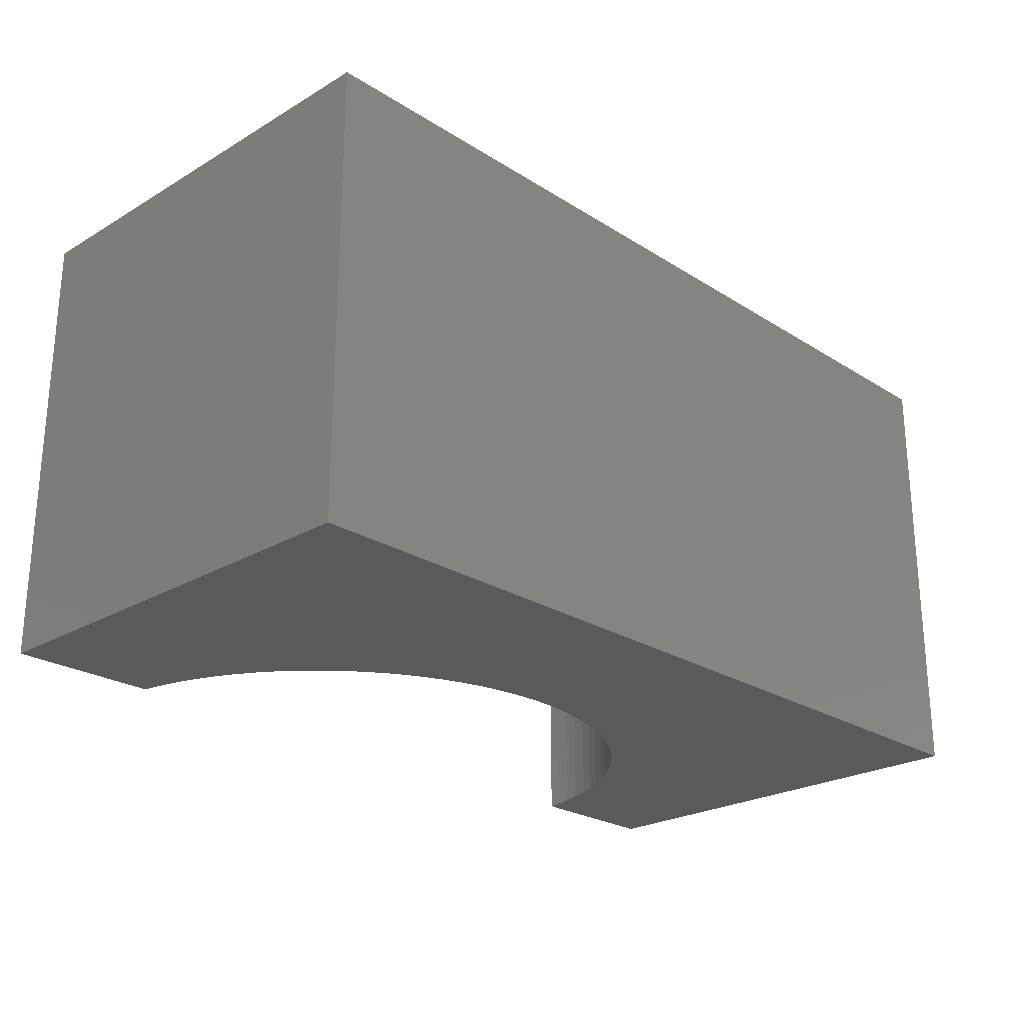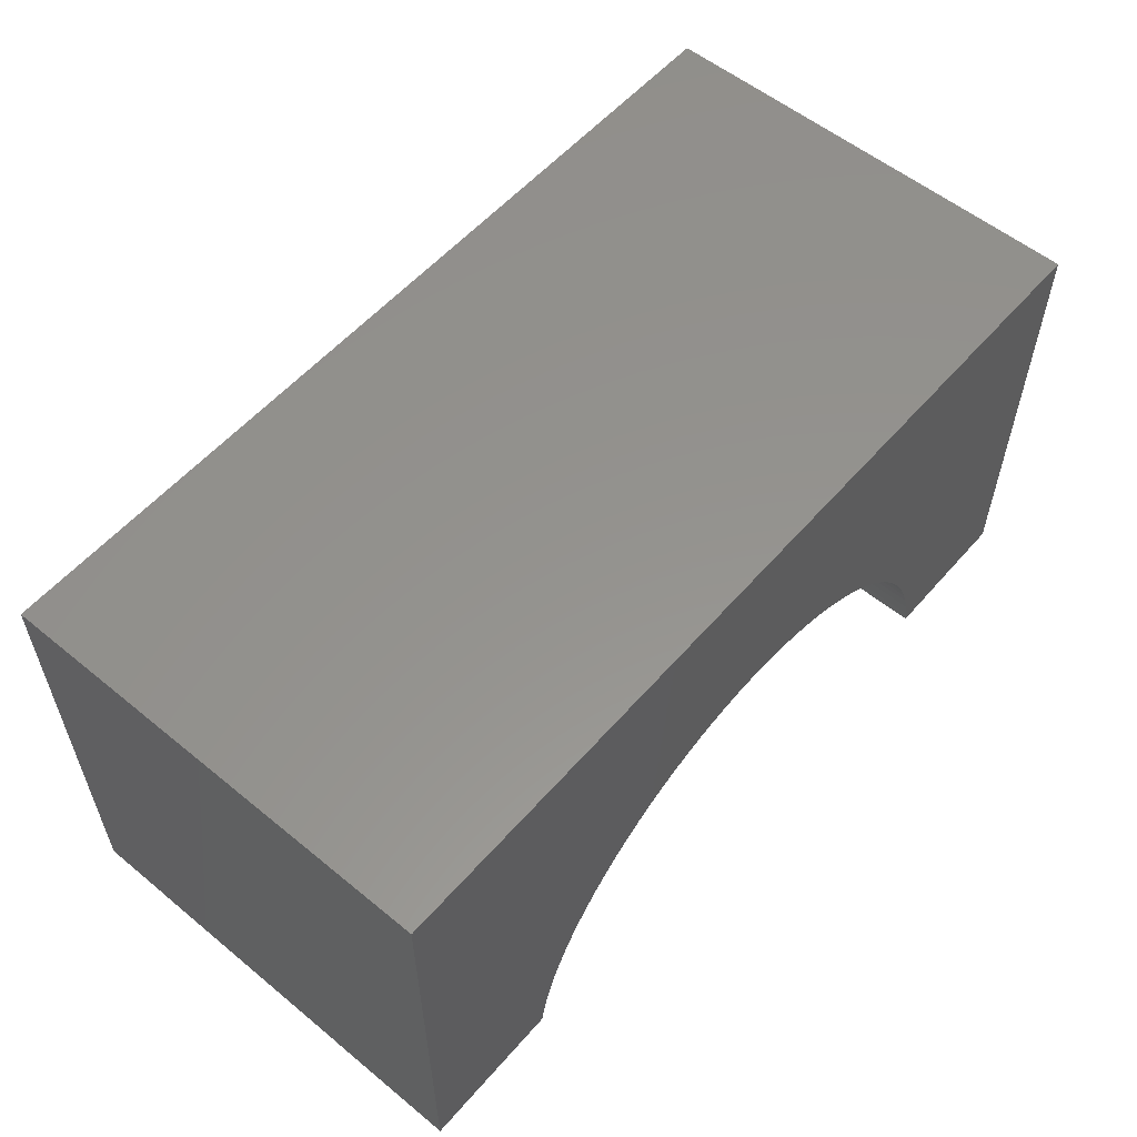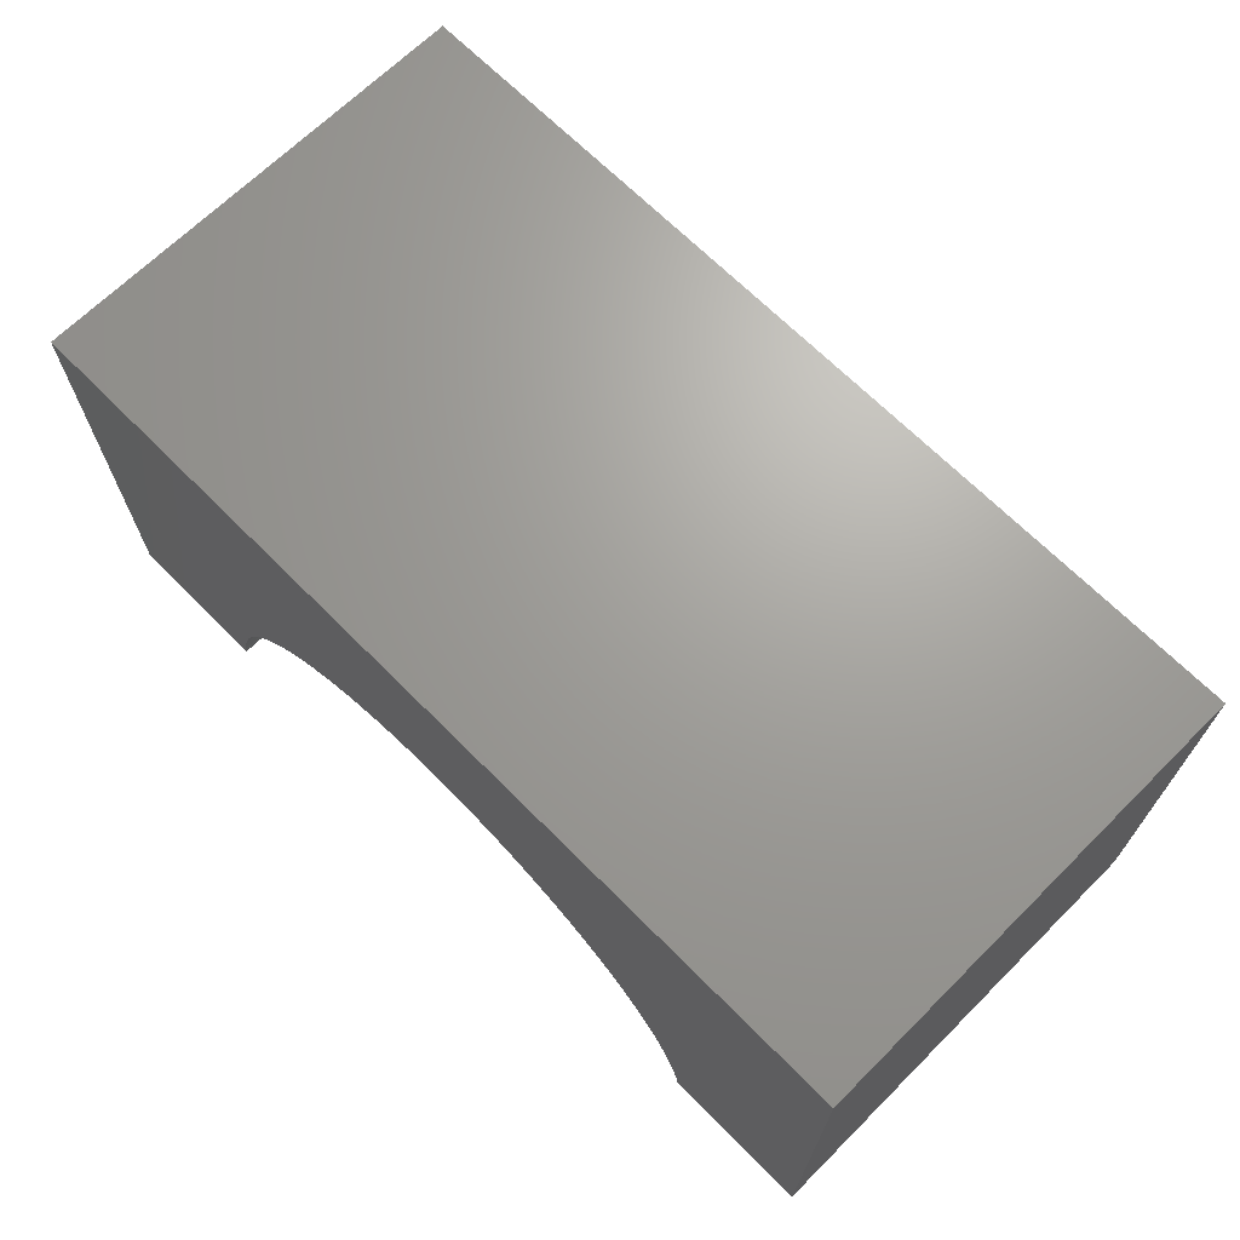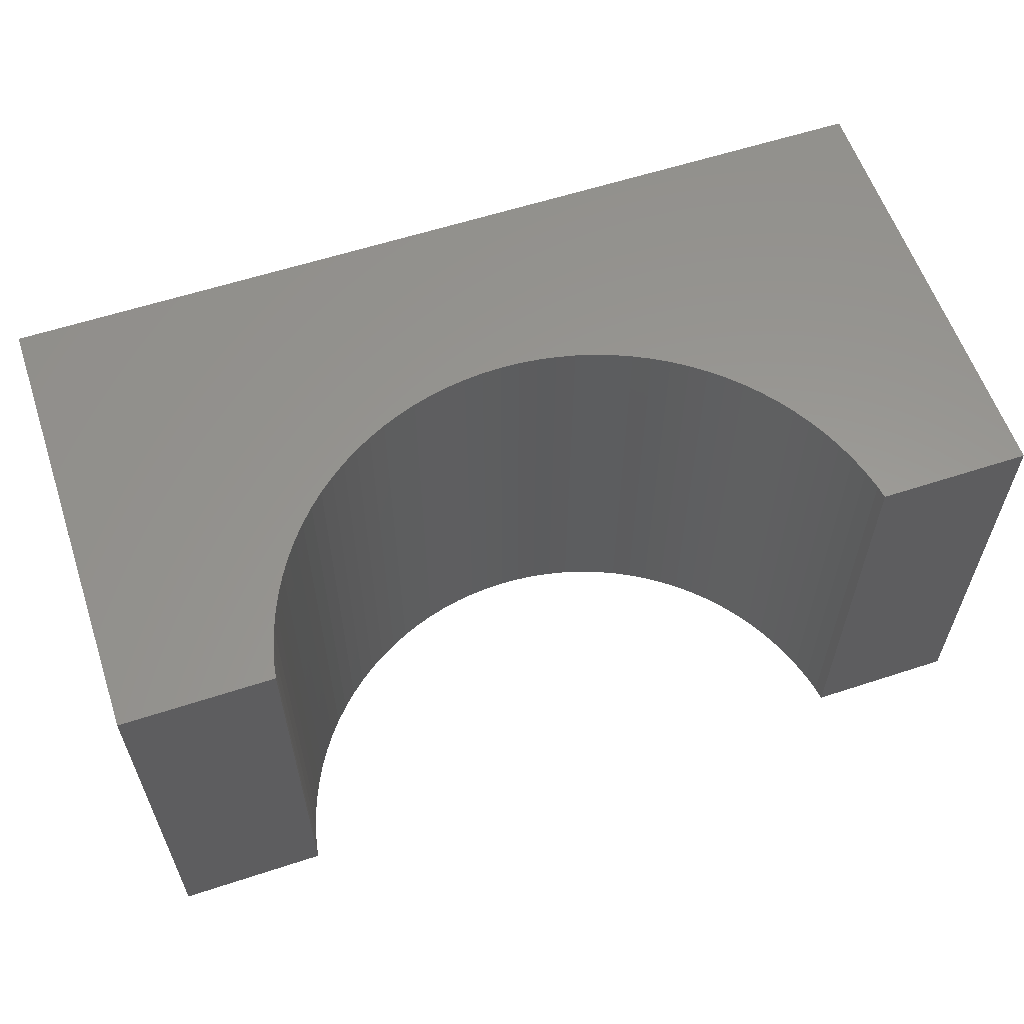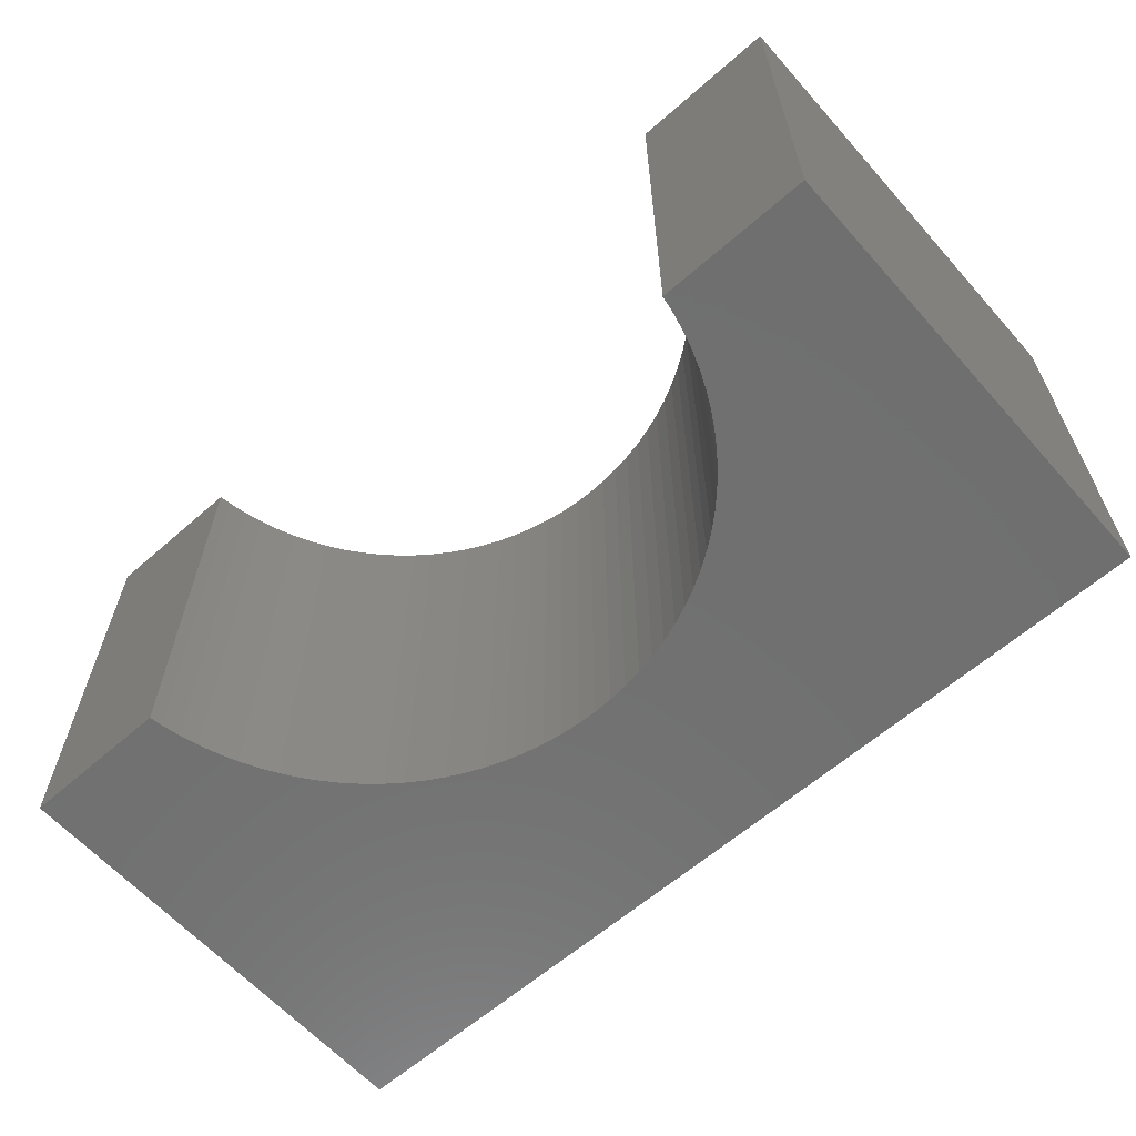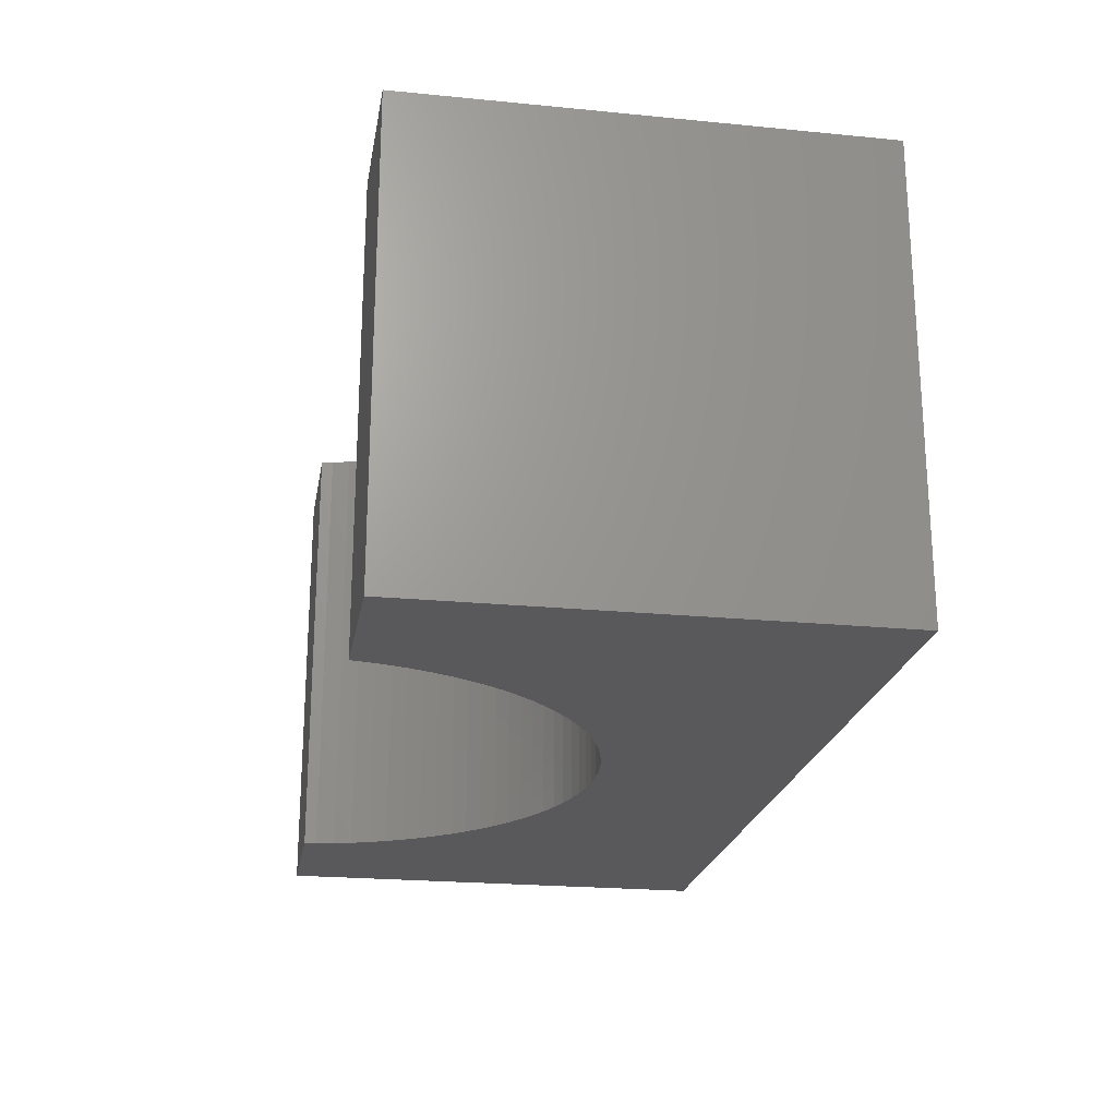
<metadata>
{"format":"stl","ext":"stl","renderer":"f3d","projection":"perspective","resolution":1024,"background":"white","views":[{"elev":-24.2,"azim":-46.0,"up":"+Y"},{"elev":56.4,"azim":-49.5,"up":"+Z"},{"elev":68.2,"azim":45.2,"up":"+Z"},{"elev":59.3,"azim":161.4,"up":"+Y"},{"elev":-62.0,"azim":-138.4,"up":"+Y"},{"elev":-22.0,"azim":-99.7,"up":"+Y"}]}
</metadata>
<code>
# stl→obj: 102 verts, 200 faces
v 5 -2.5 2.5
v 5 2.5 -2.5
v 5 2.5 2.5
v 5 -2.5 -2.5
v -5 2.5 2.5
v -5 -2.5 2.5
v 3.361 -2.5 -2.5
v 3.361 2.5 -2.5
v -5 -2.5 -2.5
v -3.361 2.5 -2.5
v -3.361 -2.5 -2.5
v -5 2.5 -2.5
v 0 2.5 0.4
v 0.2135 2.5 0.3933
v 0.4261 2.5 0.3732
v 0.6371 2.5 0.3398
v 0.8455 2.5 0.2932
v 1.051 2.5 0.2336
v 1.252 2.5 0.1612
v 1.448 2.5 0.07641
v 1.638 2.5 -0.02056
v 1.822 2.5 -0.1293
v 1.998 2.5 -0.2493
v 2.167 2.5 -0.3803
v 2.327 2.5 -0.5215
v 2.478 2.5 -0.6725
v 2.62 2.5 -0.8328
v 2.751 2.5 -1.002
v 2.871 2.5 -1.178
v 2.979 2.5 -1.362
v 3.076 2.5 -1.552
v 3.161 2.5 -1.748
v 3.234 2.5 -1.949
v 3.293 2.5 -2.154
v 3.34 2.5 -2.363
v -0.2135 2.5 0.3933
v -0.4261 2.5 0.3732
v -0.6371 2.5 0.3398
v -0.8455 2.5 0.2932
v -1.051 2.5 0.2336
v -1.252 2.5 0.1612
v -1.448 2.5 0.07641
v -1.638 2.5 -0.02056
v -1.822 2.5 -0.1293
v -1.998 2.5 -0.2493
v -2.167 2.5 -0.3803
v -2.327 2.5 -0.5215
v -2.478 2.5 -0.6725
v -2.62 2.5 -0.8328
v -2.751 2.5 -1.002
v -2.871 2.5 -1.178
v -2.979 2.5 -1.362
v -3.076 2.5 -1.552
v -3.161 2.5 -1.748
v -3.234 2.5 -1.949
v -3.293 2.5 -2.154
v -3.34 2.5 -2.363
v 0 -2.5 0.4
v -0.2135 -2.5 0.3933
v -0.4261 -2.5 0.3732
v -0.6371 -2.5 0.3398
v -0.8455 -2.5 0.2932
v -1.051 -2.5 0.2336
v -1.252 -2.5 0.1612
v -1.448 -2.5 0.07641
v -1.638 -2.5 -0.02056
v -1.822 -2.5 -0.1293
v -1.998 -2.5 -0.2493
v -2.167 -2.5 -0.3803
v -2.327 -2.5 -0.5215
v -2.478 -2.5 -0.6725
v -2.62 -2.5 -0.8328
v -2.751 -2.5 -1.002
v -2.871 -2.5 -1.178
v -2.979 -2.5 -1.362
v -3.076 -2.5 -1.552
v -3.161 -2.5 -1.748
v -3.234 -2.5 -1.949
v -3.293 -2.5 -2.154
v -3.34 -2.5 -2.363
v 0.2135 -2.5 0.3933
v 0.4261 -2.5 0.3732
v 0.6371 -2.5 0.3398
v 0.8455 -2.5 0.2932
v 1.051 -2.5 0.2336
v 1.252 -2.5 0.1612
v 1.448 -2.5 0.07641
v 1.638 -2.5 -0.02056
v 1.822 -2.5 -0.1293
v 1.998 -2.5 -0.2493
v 2.167 -2.5 -0.3803
v 2.327 -2.5 -0.5215
v 2.478 -2.5 -0.6725
v 2.62 -2.5 -0.8328
v 2.751 -2.5 -1.002
v 2.871 -2.5 -1.178
v 2.979 -2.5 -1.362
v 3.076 -2.5 -1.552
v 3.161 -2.5 -1.748
v 3.234 -2.5 -1.949
v 3.293 -2.5 -2.154
v 3.34 -2.5 -2.363
f 1 2 3
f 2 1 4
f 5 1 3
f 1 5 6
f 7 2 4
f 2 7 8
f 9 10 11
f 10 9 12
f 9 5 12
f 5 9 6
f 3 13 5
f 3 14 13
f 3 15 14
f 3 16 15
f 3 17 16
f 3 18 17
f 3 19 18
f 3 20 19
f 3 21 20
f 3 22 21
f 3 23 22
f 3 24 23
f 3 25 24
f 3 26 25
f 3 27 26
f 3 28 27
f 3 29 28
f 3 30 29
f 2 30 3
f 30 2 31
f 31 2 32
f 32 2 33
f 33 2 34
f 34 2 35
f 35 2 8
f 36 5 13
f 37 5 36
f 38 5 37
f 39 5 38
f 40 5 39
f 41 5 40
f 42 5 41
f 43 5 42
f 44 5 43
f 45 5 44
f 46 5 45
f 47 5 46
f 48 5 47
f 49 5 48
f 50 5 49
f 51 5 50
f 52 5 51
f 12 52 53
f 12 53 54
f 12 54 55
f 12 55 56
f 12 56 57
f 12 57 10
f 52 12 5
f 6 58 1
f 6 59 58
f 6 60 59
f 6 61 60
f 6 62 61
f 6 63 62
f 6 64 63
f 6 65 64
f 6 66 65
f 6 67 66
f 6 68 67
f 6 69 68
f 6 70 69
f 6 71 70
f 6 72 71
f 6 73 72
f 6 74 73
f 6 75 74
f 9 75 6
f 75 9 76
f 76 9 77
f 77 9 78
f 78 9 79
f 79 9 80
f 80 9 11
f 81 1 58
f 82 1 81
f 83 1 82
f 84 1 83
f 85 1 84
f 86 1 85
f 87 1 86
f 88 1 87
f 89 1 88
f 90 1 89
f 91 1 90
f 92 1 91
f 93 1 92
f 94 1 93
f 95 1 94
f 96 1 95
f 97 1 96
f 4 97 98
f 4 98 99
f 4 99 100
f 4 100 101
f 4 101 102
f 4 102 7
f 97 4 1
f 87 21 88
f 21 87 20
f 59 13 58
f 13 59 36
f 100 32 33
f 32 100 99
f 96 28 29
f 28 96 95
f 77 55 54
f 55 77 78
f 98 30 31
f 30 98 97
f 89 23 90
f 23 89 22
f 7 35 8
f 35 7 102
f 72 50 49
f 50 72 73
f 95 27 28
f 27 95 94
f 97 29 30
f 29 97 96
f 69 45 68
f 45 69 46
f 81 15 82
f 15 81 14
f 101 33 34
f 33 101 100
f 70 48 47
f 48 70 71
f 62 38 61
f 38 62 39
f 90 24 91
f 24 90 23
f 61 37 60
f 37 61 38
f 82 16 83
f 16 82 15
f 85 19 86
f 19 85 18
f 84 18 85
f 18 84 17
f 99 31 32
f 31 99 98
f 64 40 63
f 40 64 41
f 66 42 65
f 42 66 43
f 68 44 67
f 44 68 45
f 58 14 81
f 14 58 13
f 60 36 59
f 36 60 37
f 63 39 62
f 39 63 40
f 102 34 35
f 34 102 101
f 88 22 89
f 22 88 21
f 91 25 92
f 25 91 24
f 83 17 84
f 17 83 16
f 65 41 64
f 41 65 42
f 80 10 57
f 10 80 11
f 86 20 87
f 20 86 19
f 70 46 69
f 46 70 47
f 79 57 56
f 57 79 80
f 71 49 48
f 49 71 72
f 93 25 26
f 25 93 92
f 67 43 66
f 43 67 44
f 73 51 50
f 51 73 74
f 76 54 53
f 54 76 77
f 75 53 52
f 53 75 76
f 94 26 27
f 26 94 93
f 78 56 55
f 56 78 79
f 74 52 51
f 52 74 75

</code>
